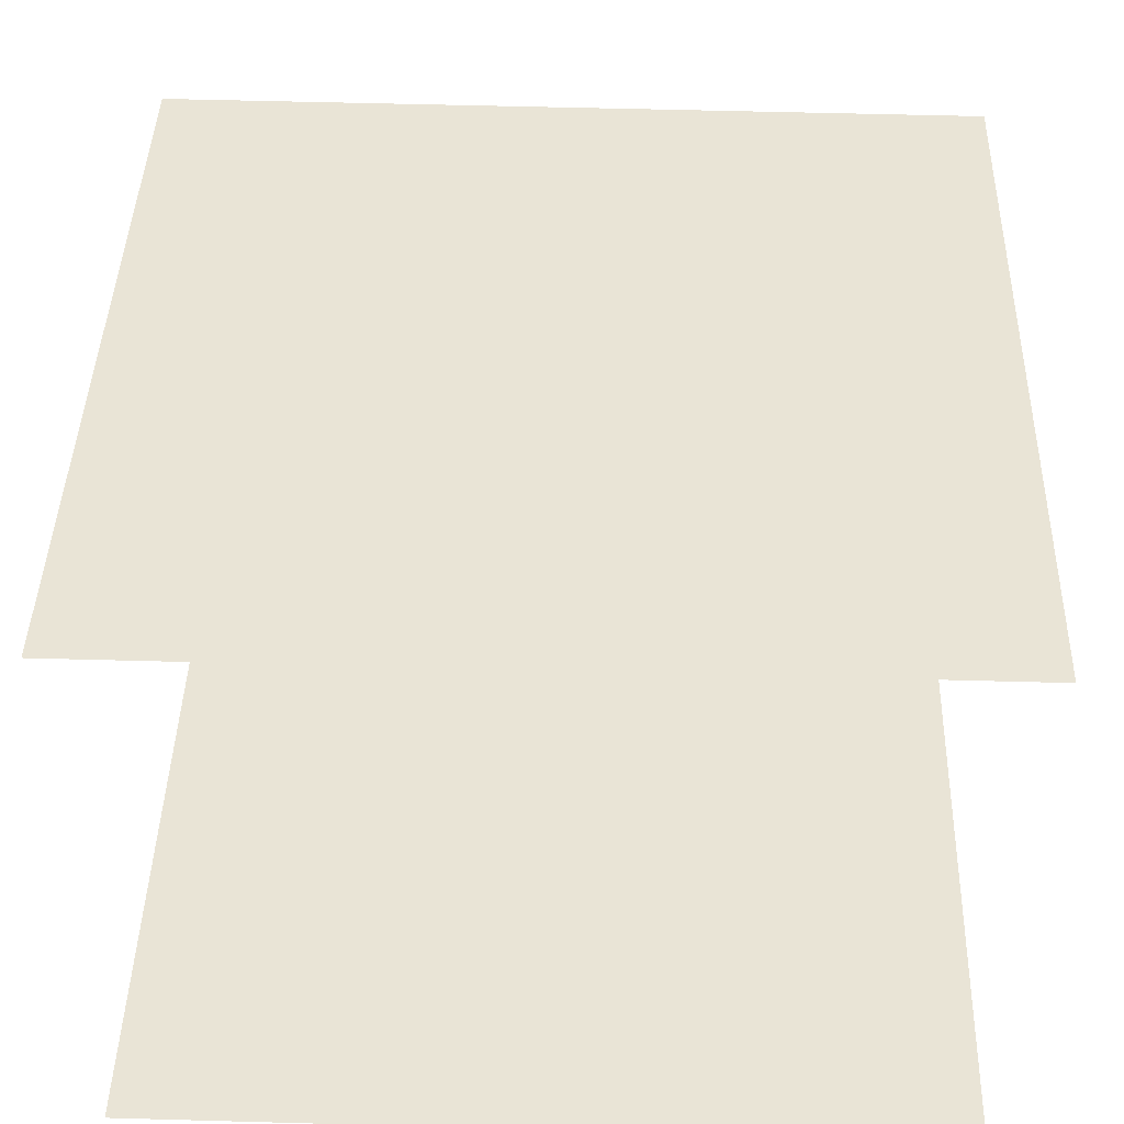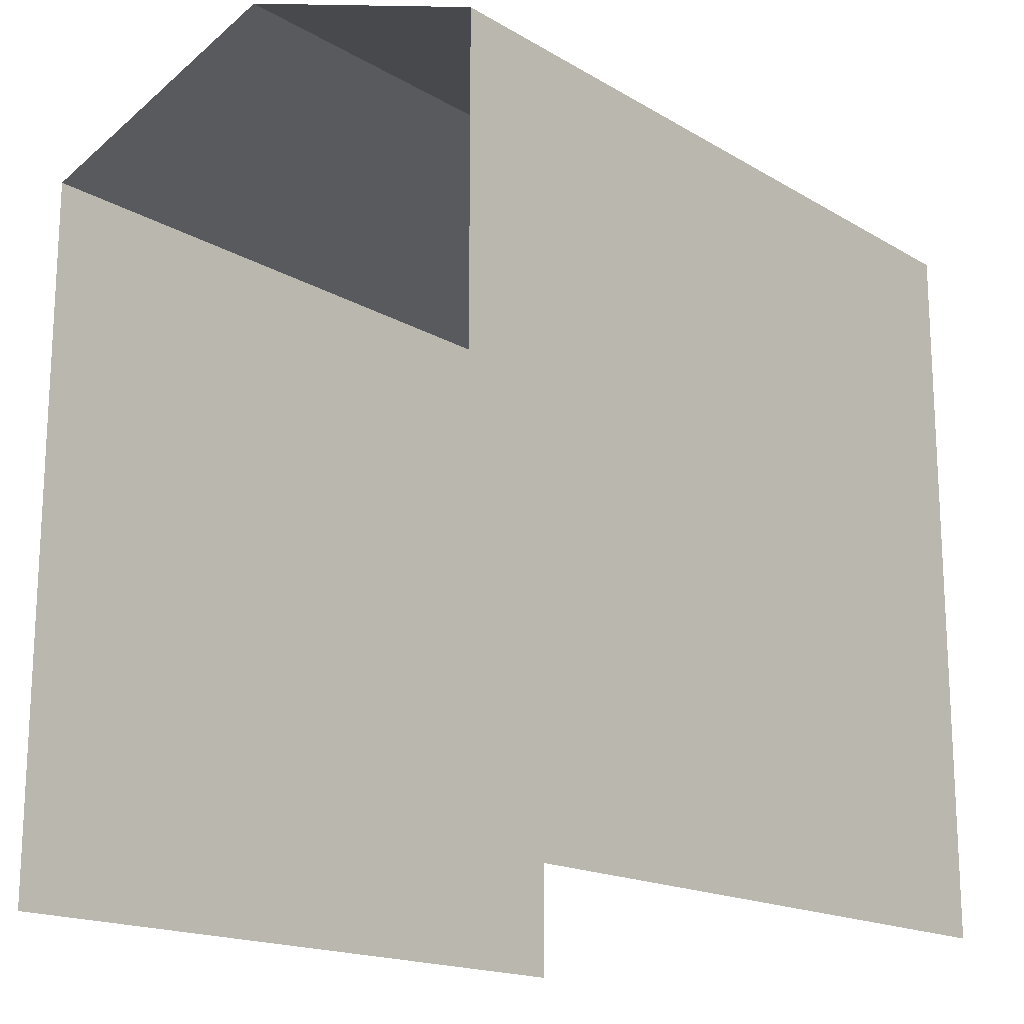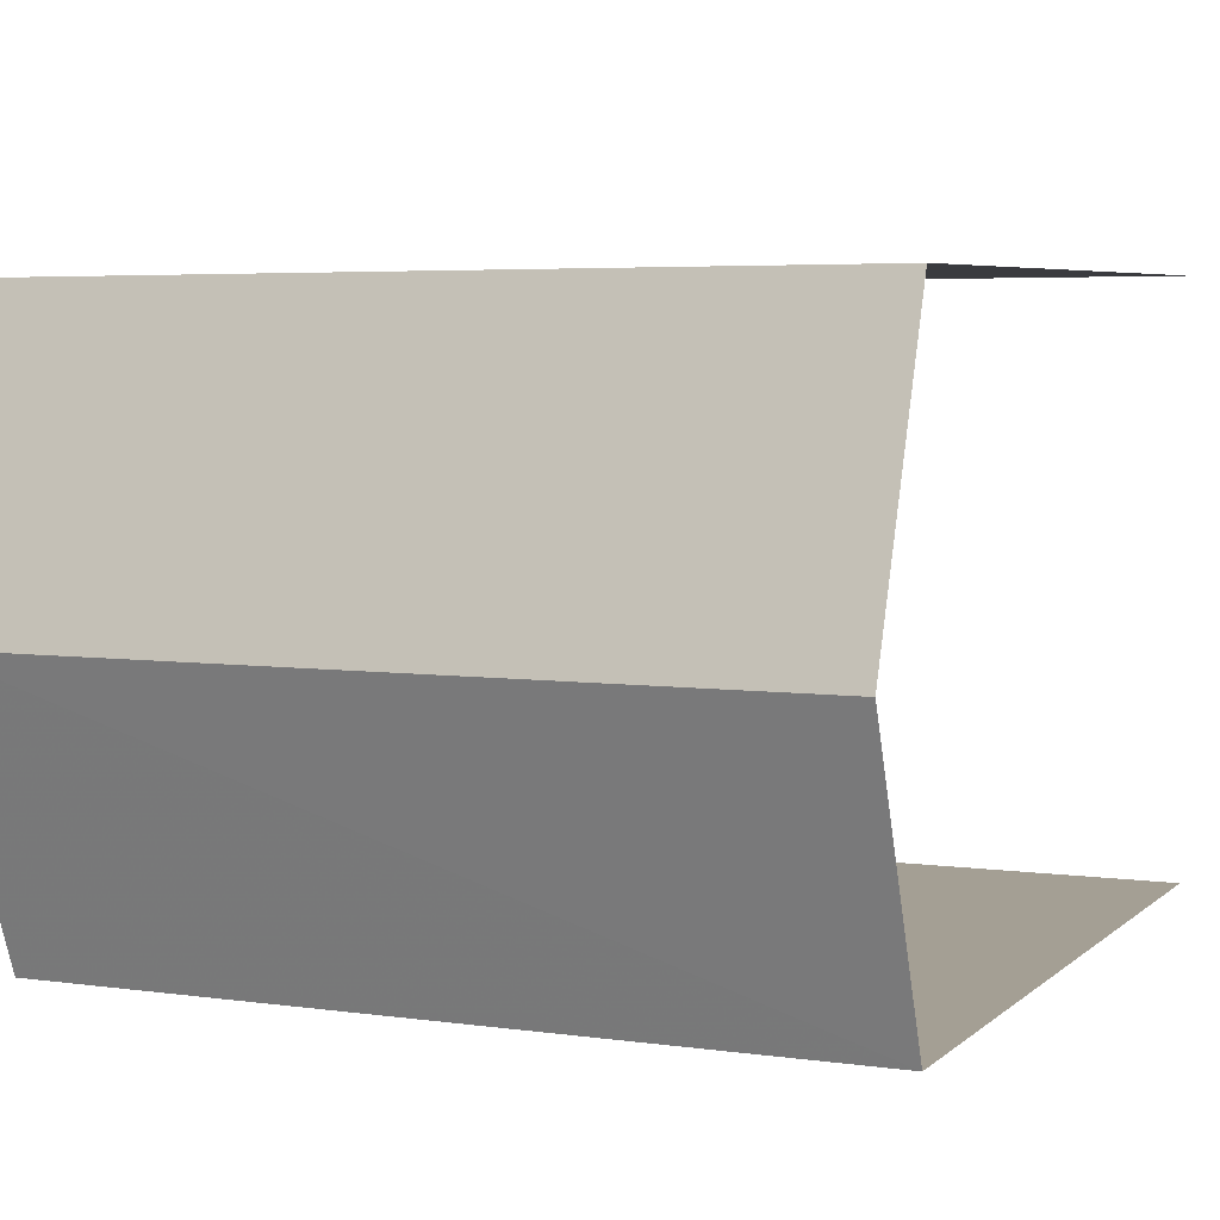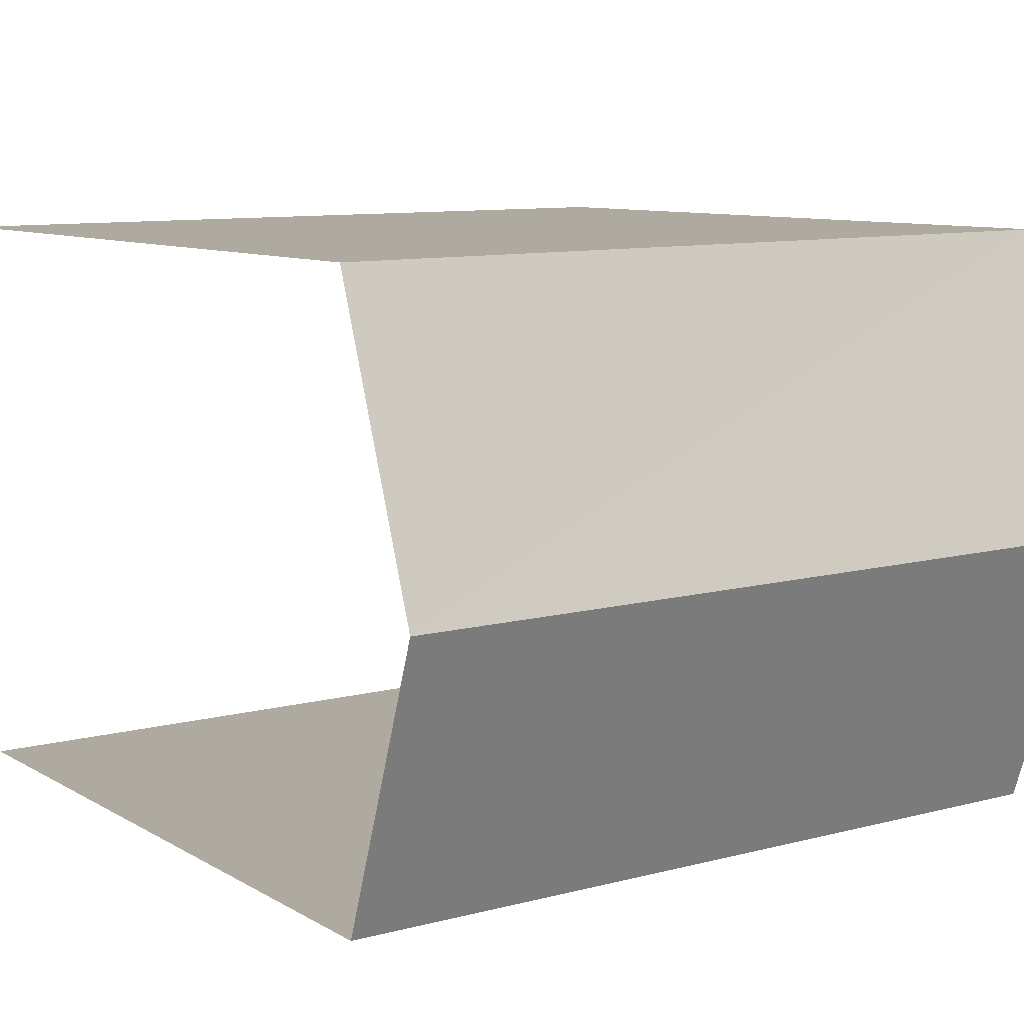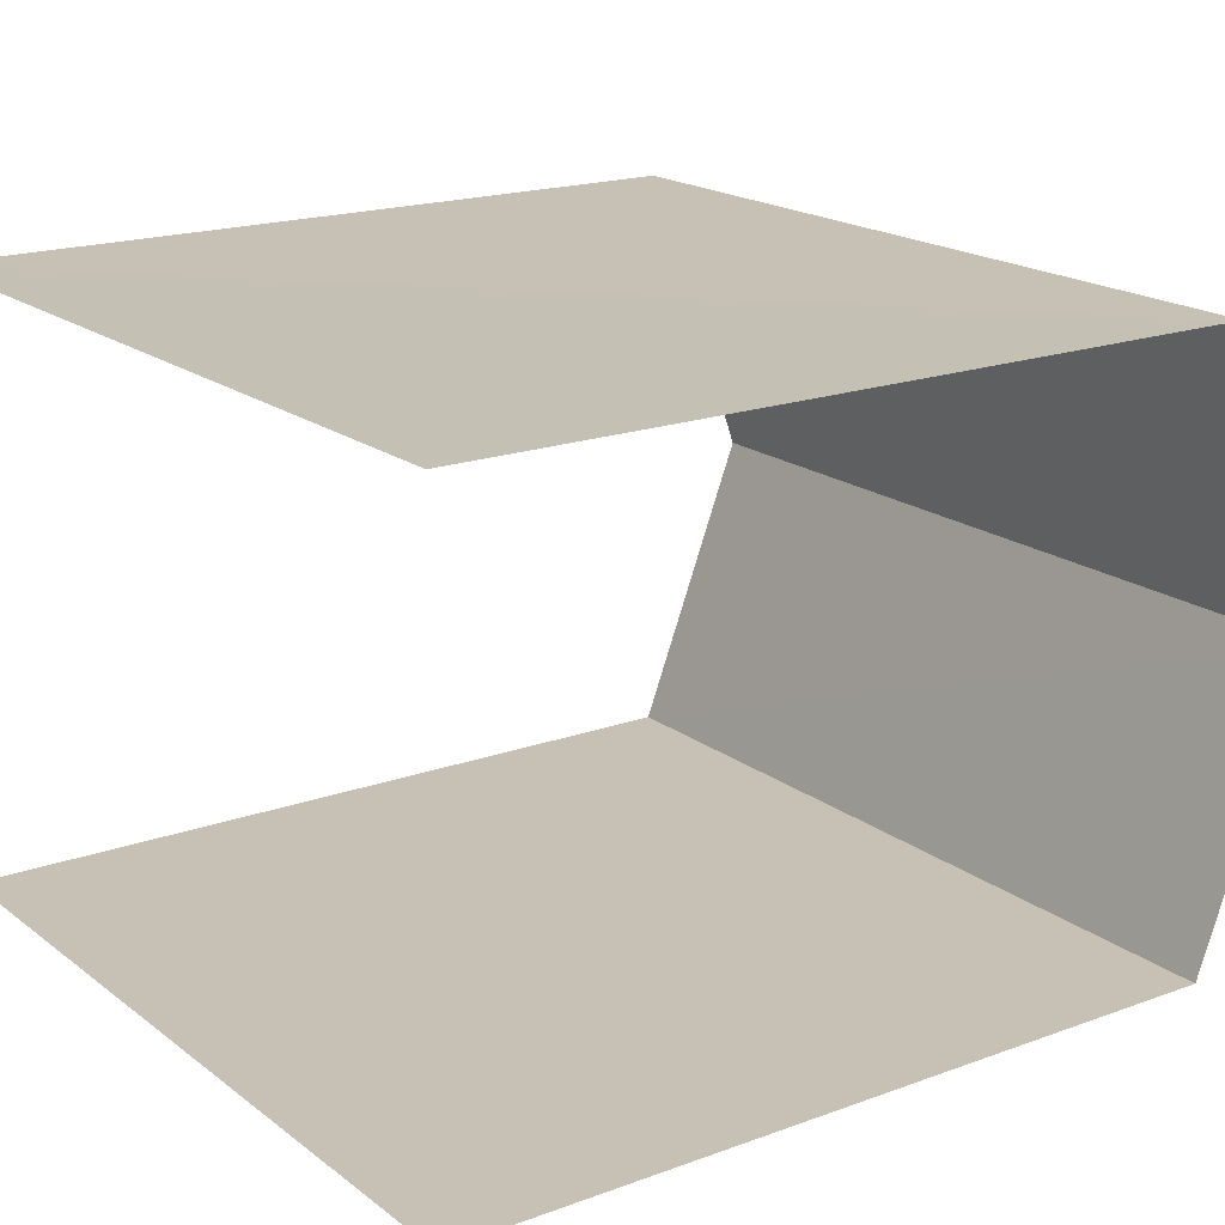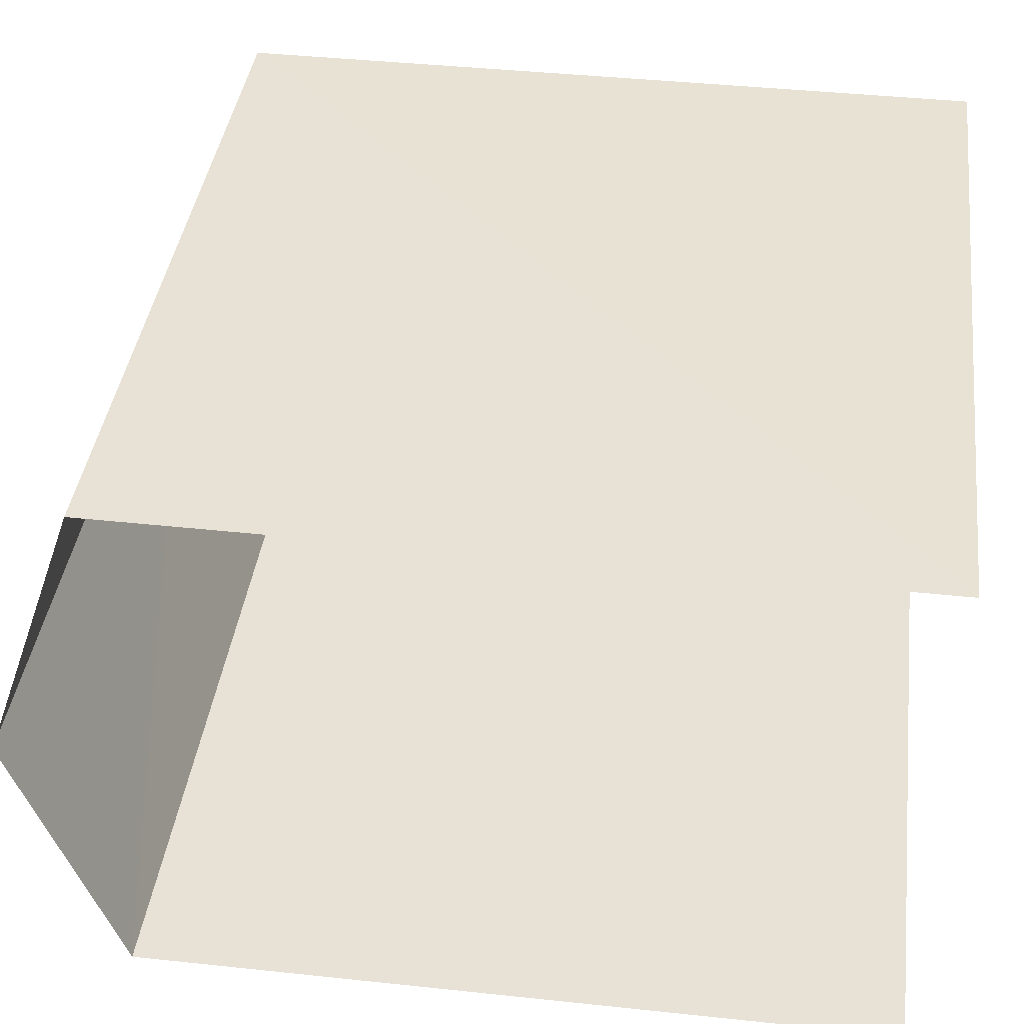
<metadata>
{"format":"obj","ext":"obj","renderer":"f3d","projection":"perspective","resolution":1024,"background":"white","views":[{"elev":42.4,"azim":-178.4,"up":"+Y"},{"elev":-17.0,"azim":-49.0,"up":"+Z"},{"elev":5.8,"azim":24.5,"up":"+Y"},{"elev":9.2,"azim":-34.2,"up":"+Y"},{"elev":18.1,"azim":-125.6,"up":"+Y"},{"elev":40.5,"azim":97.4,"up":"+Y"}]}
</metadata>
<code>
v -3.736e+05 -1.057e+05 20.5
v -3.736e+05 -1.057e+05 20.5
v -3.736e+05 -1.057e+05 20.49
v -3.736e+05 -1.057e+05 20.5
v -3.736e+05 -1.057e+05 28.57
v -3.736e+05 -1.057e+05 27.6
v -3.736e+05 -1.057e+05 28.57
v -3.736e+05 -1.057e+05 27.6
v -3.736e+05 -1.057e+05 27.59
v -3.736e+05 -1.057e+05 27.6
f 1 2 3
f 1 4 2
f 10 2 8
f 10 8 5
f 2 4 8
f 1 3 6
f 6 9 7
f 6 3 9
f 5 6 7
f 5 8 6
f 9 10 5
f 7 9 5
f 10 3 2
f 10 9 3
f 8 4 1
f 6 8 1

</code>
